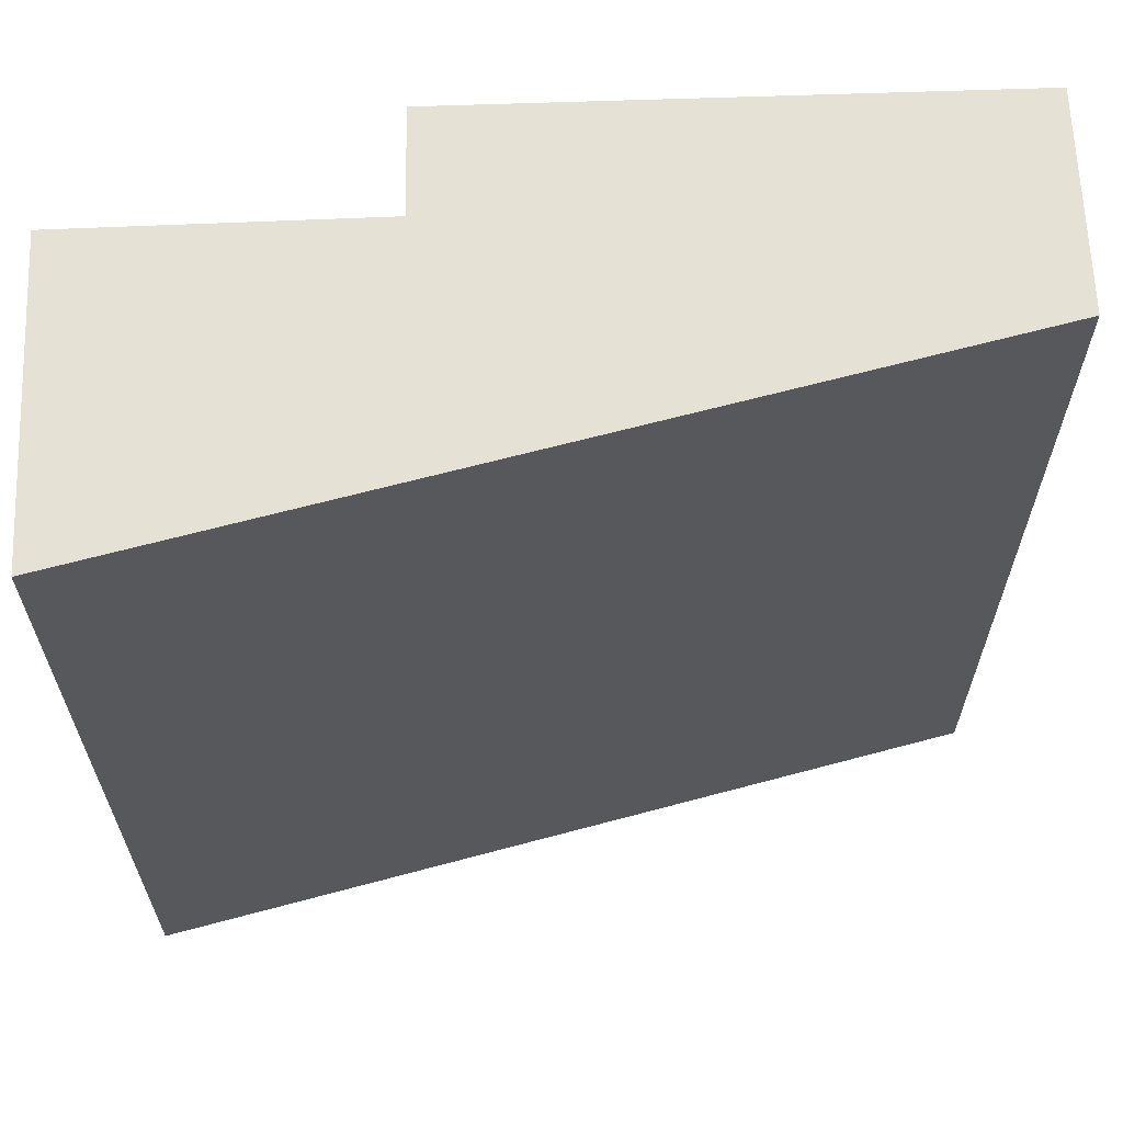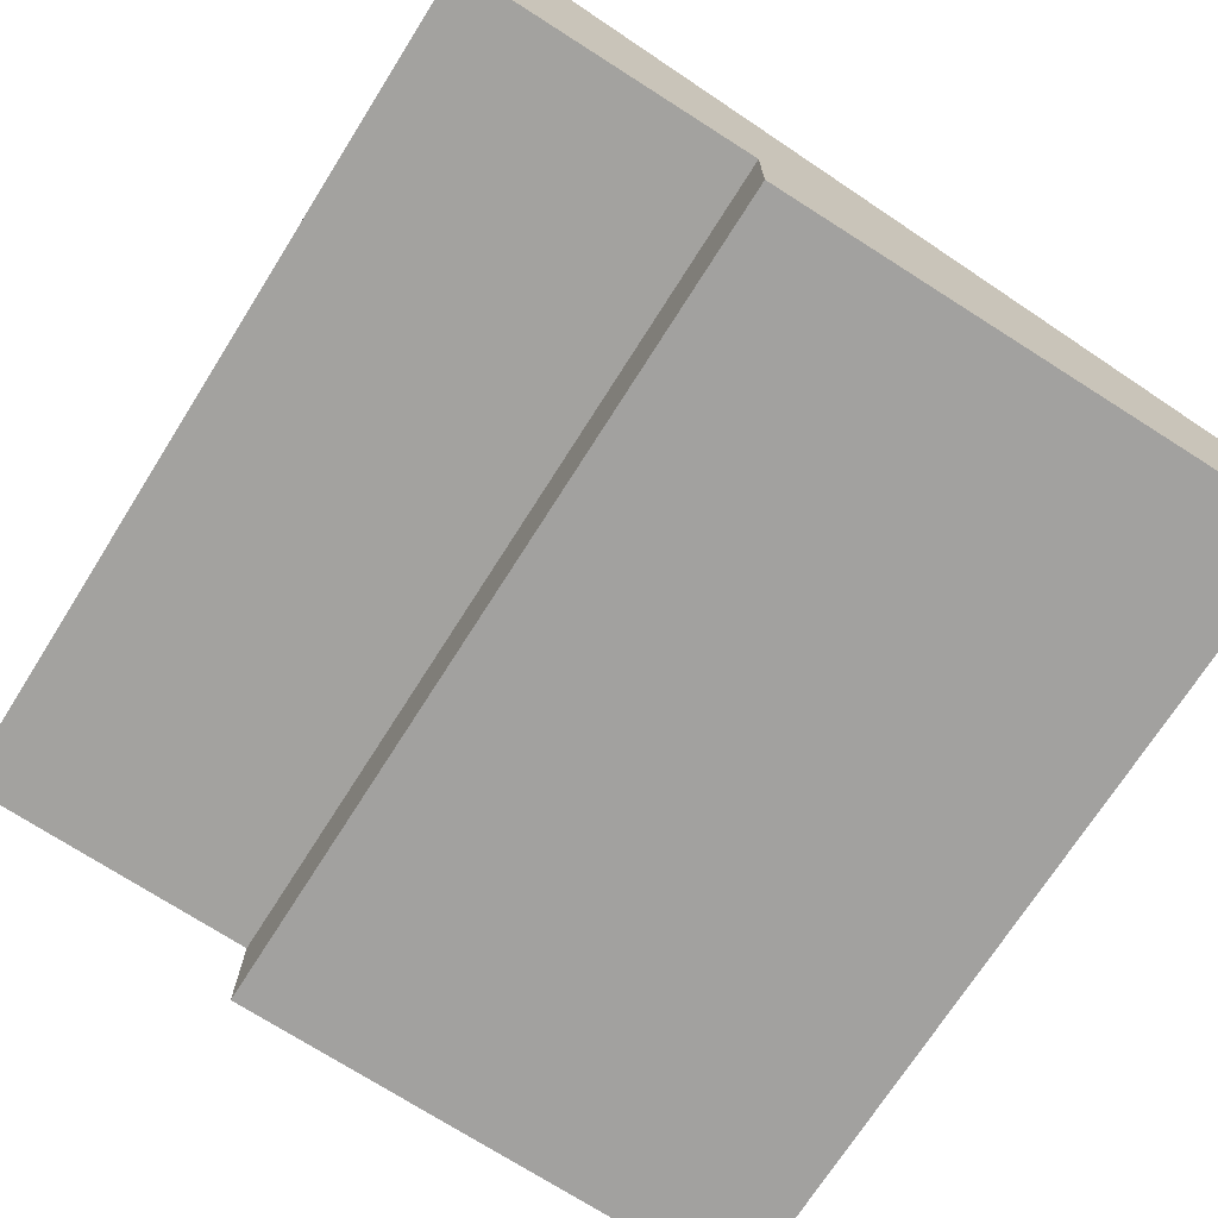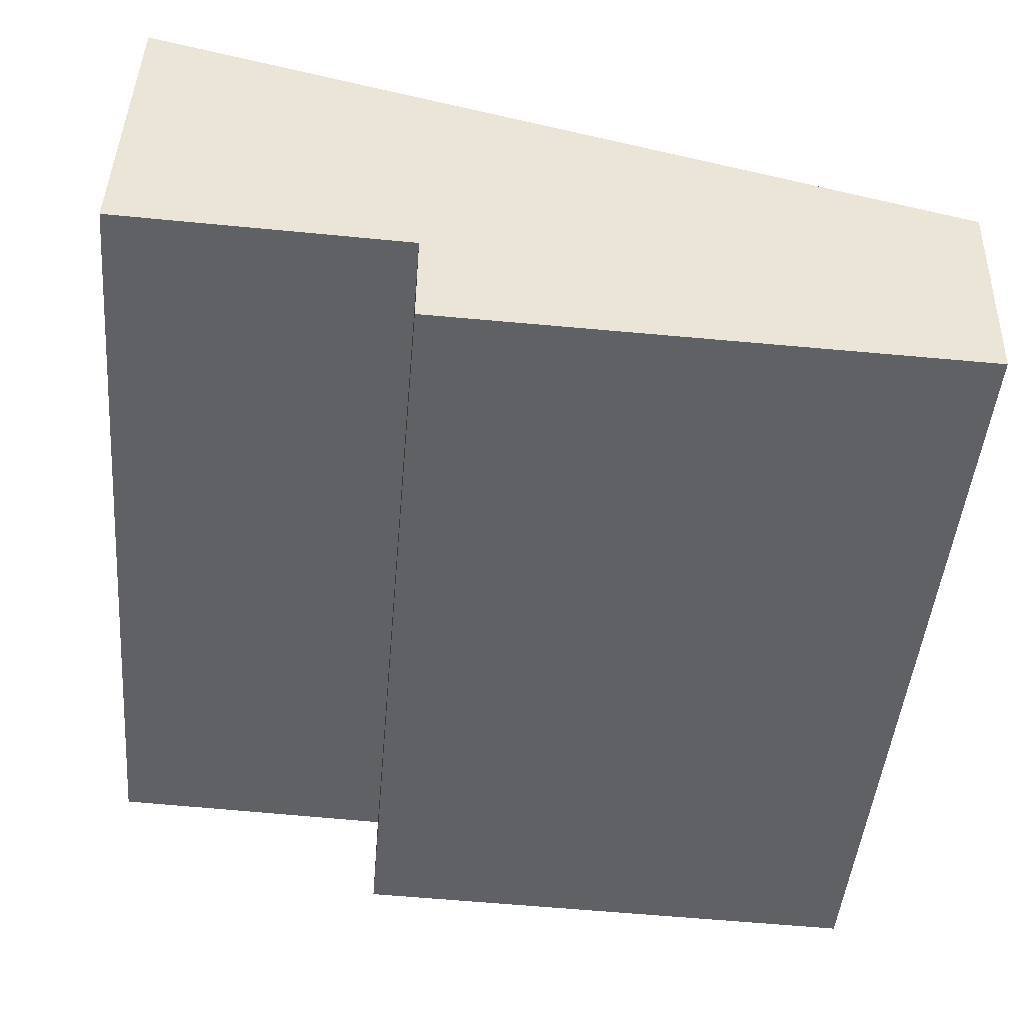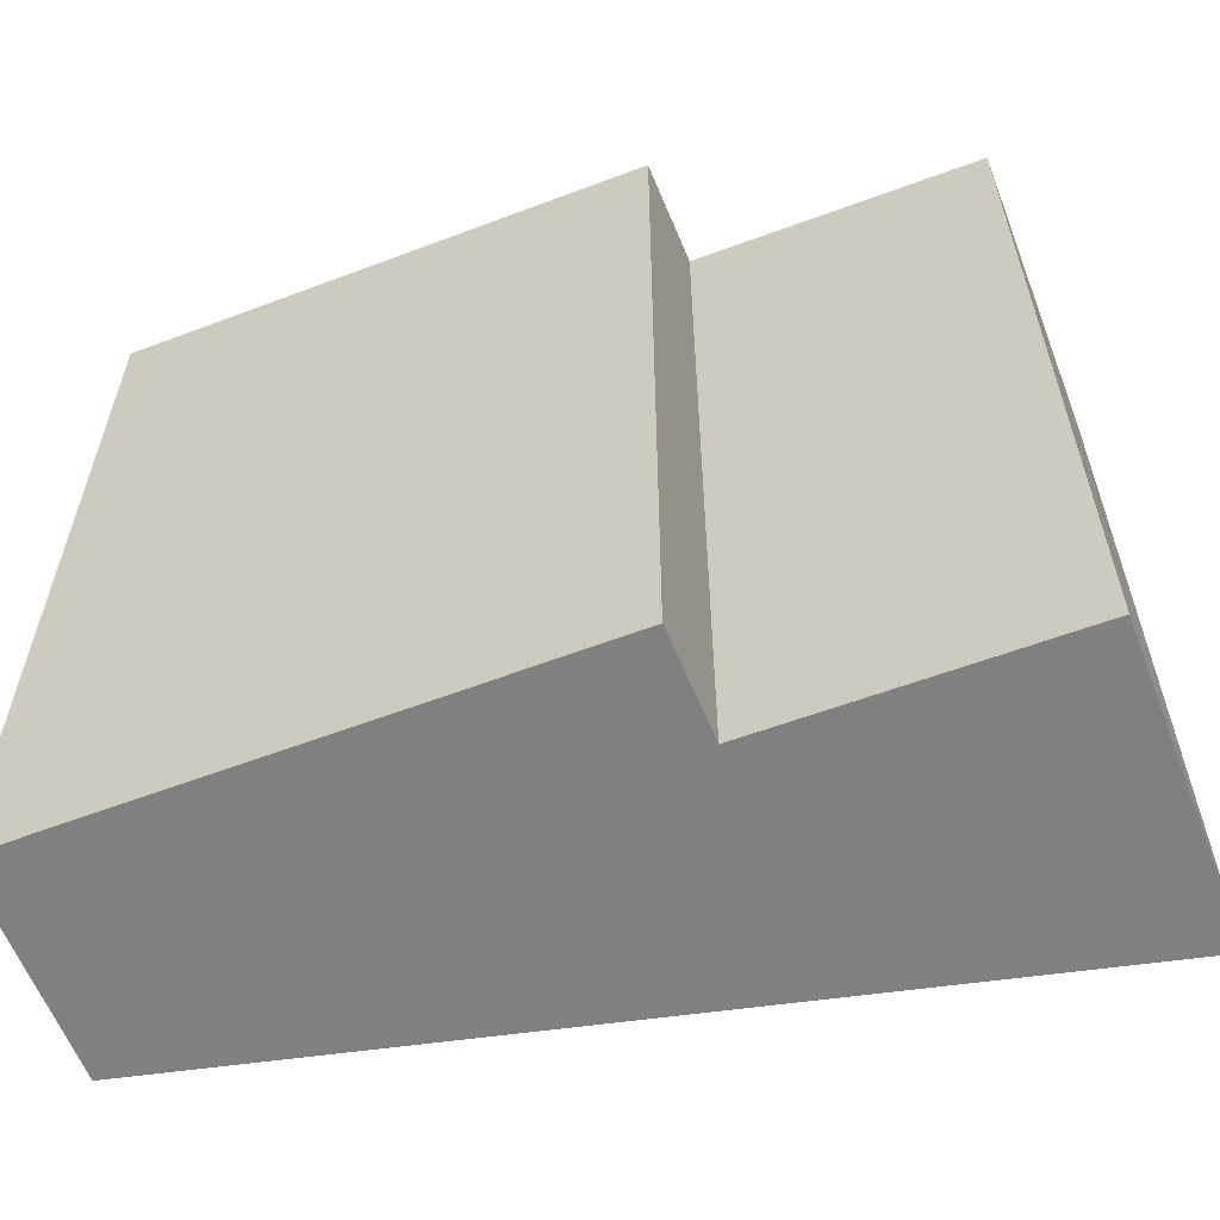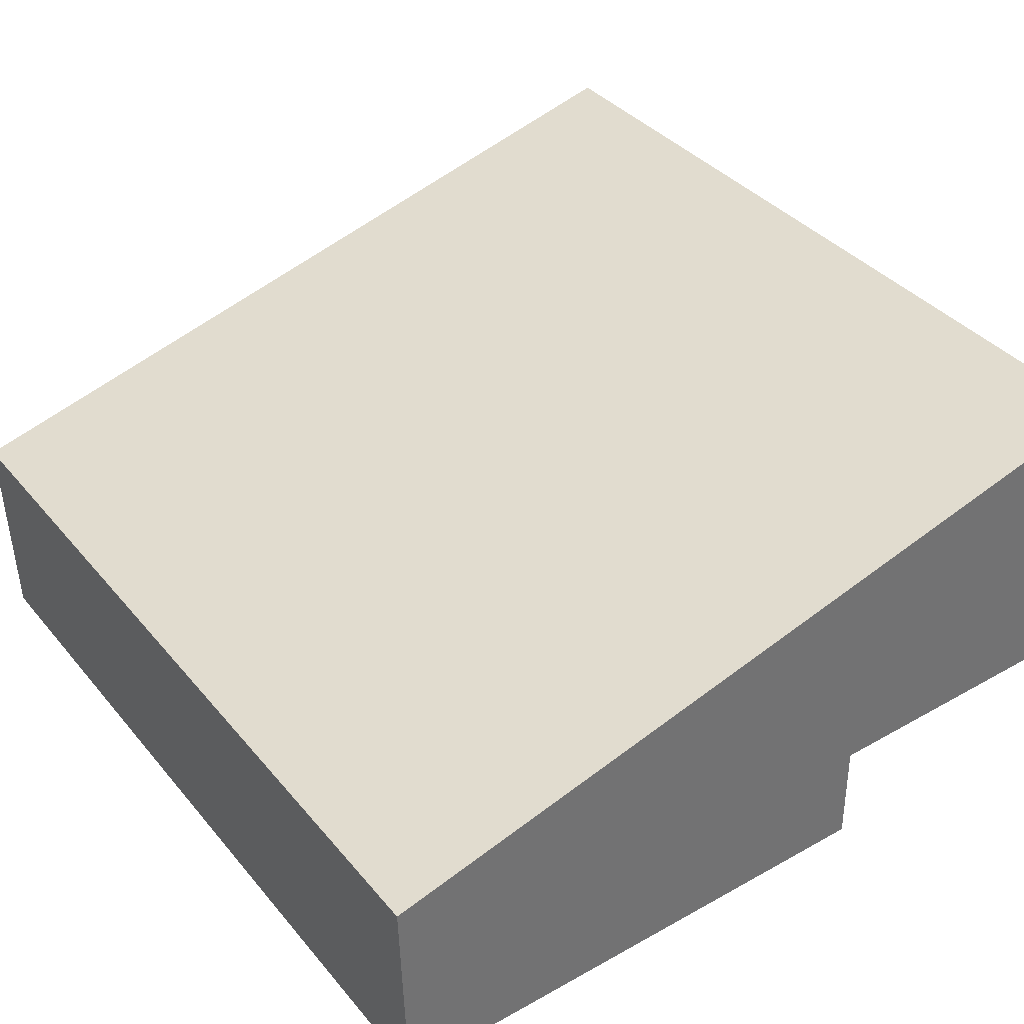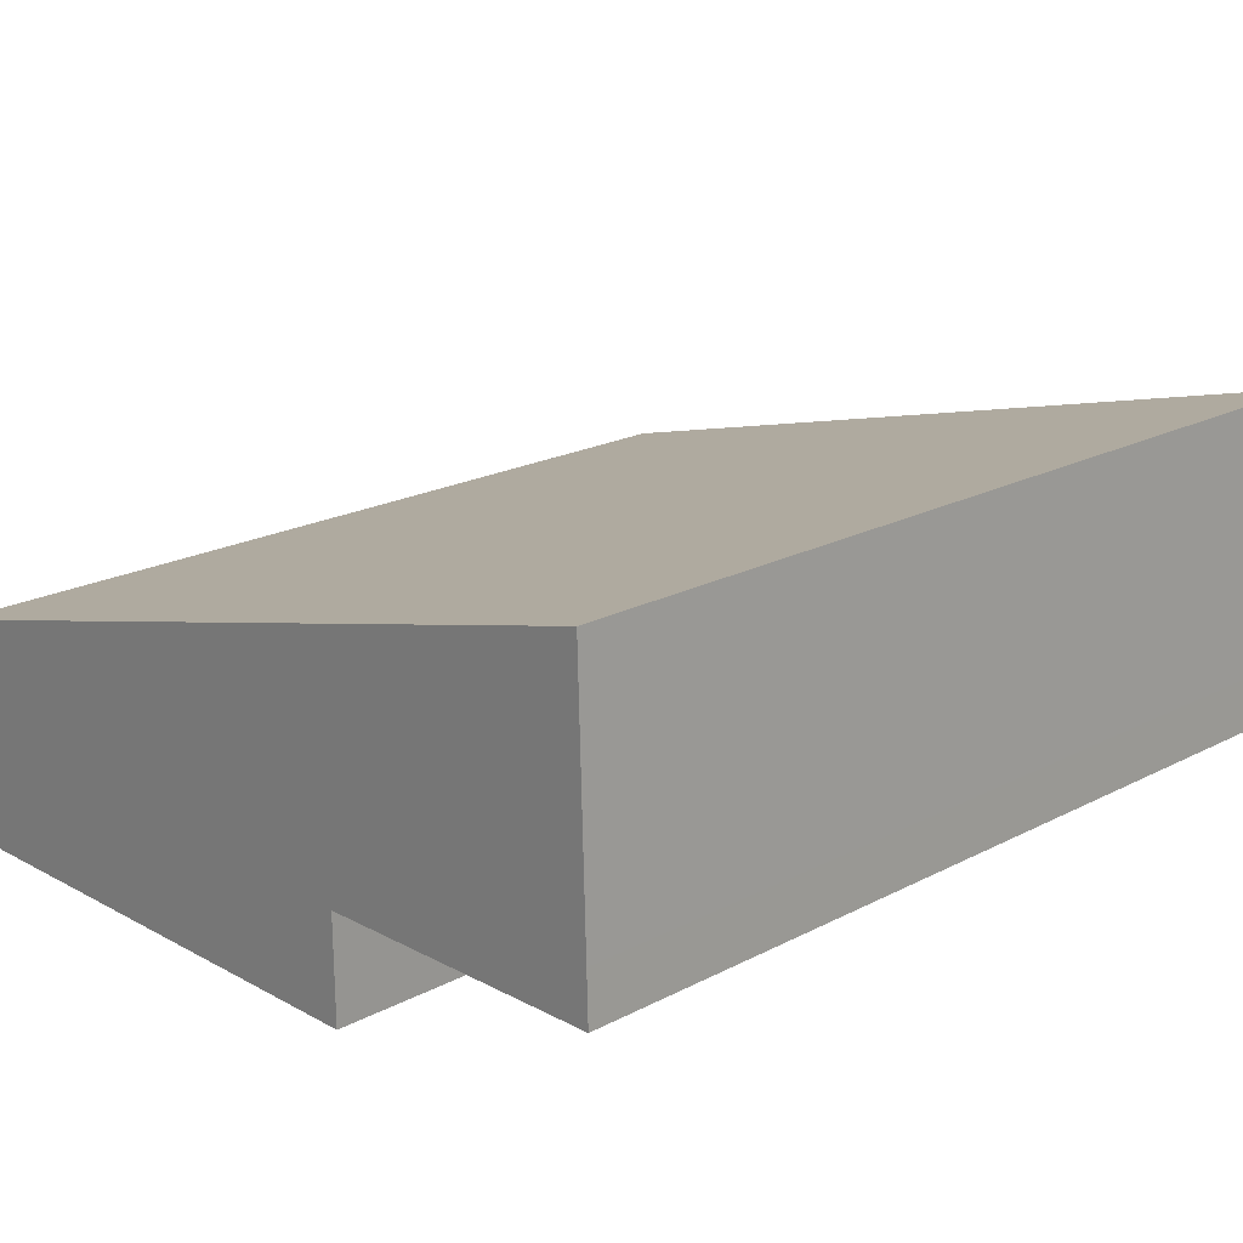
<metadata>
{"format":"obj","ext":"obj","renderer":"f3d","projection":"perspective","resolution":1024,"background":"white","views":[{"elev":64.1,"azim":-0.4,"up":"+Y"},{"elev":-71.5,"azim":-32.3,"up":"+Z"},{"elev":-46.4,"azim":-4.9,"up":"+Z"},{"elev":-60.2,"azim":-157.2,"up":"+Y"},{"elev":37.1,"azim":145.4,"up":"+Z"},{"elev":20.5,"azim":-133.4,"up":"+Z"}]}
</metadata>
<code>
v  7.009 20.3 -0.2591
v  19.7 20.3 -3.114
v  6.993 20.3 -2.754
v  19.86 20.3 2.001
v  0.0004325 20.3 -0.000642
v  0.03837 20.3 1.213
v  0.2264 20.3 7.211
v  0.2259 -4.416e-16 7.212
v  0.03793 -7.434e-17 1.214
v  19.86 -1.225e-16 2.001
v  0 0 0
v  7.009 1.583e-17 -0.2585
v  6.992 1.686e-16 -2.754
v  19.7 1.907e-16 -3.114
g defaultobject
f 1 2 3
f 2 1 4
f 4 1 5
f 4 5 6
f 4 6 7
f 8 9 10
f 11 10 9
f 12 10 11
f 13 10 12
f 14 10 13
f 6 11 9
f 11 6 5
f 7 9 8
f 9 7 6
f 10 7 8
f 7 10 4
f 14 4 10
f 4 14 2
f 3 14 13
f 14 3 2
f 1 13 12
f 13 1 3
f 5 12 11
f 12 5 1

</code>
